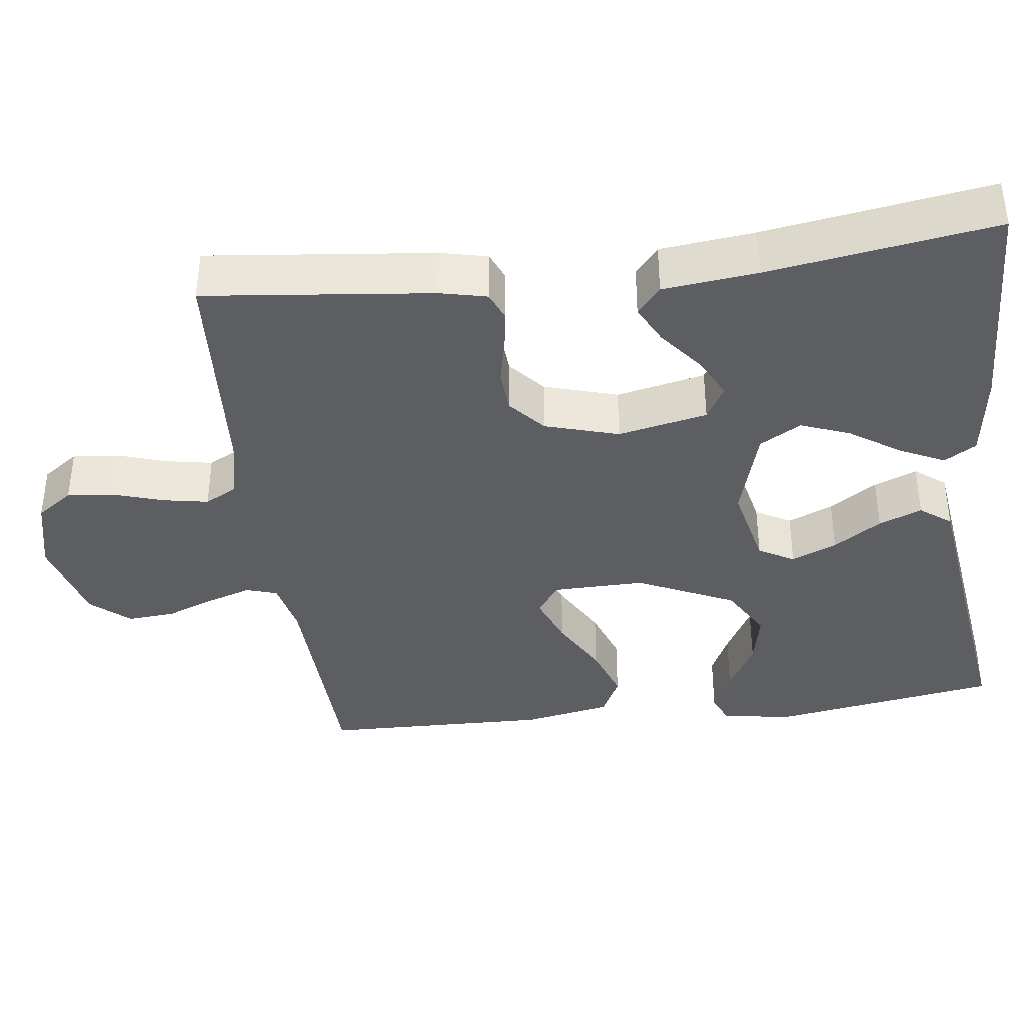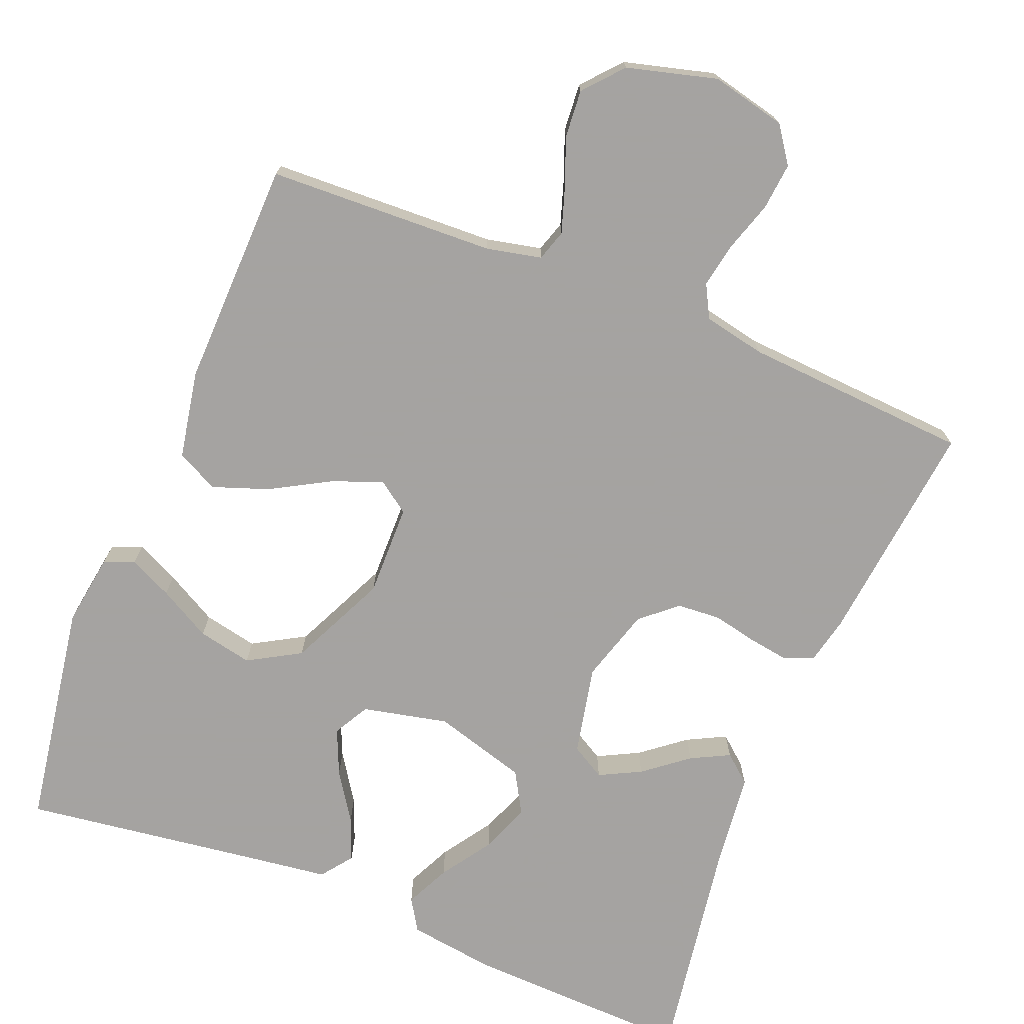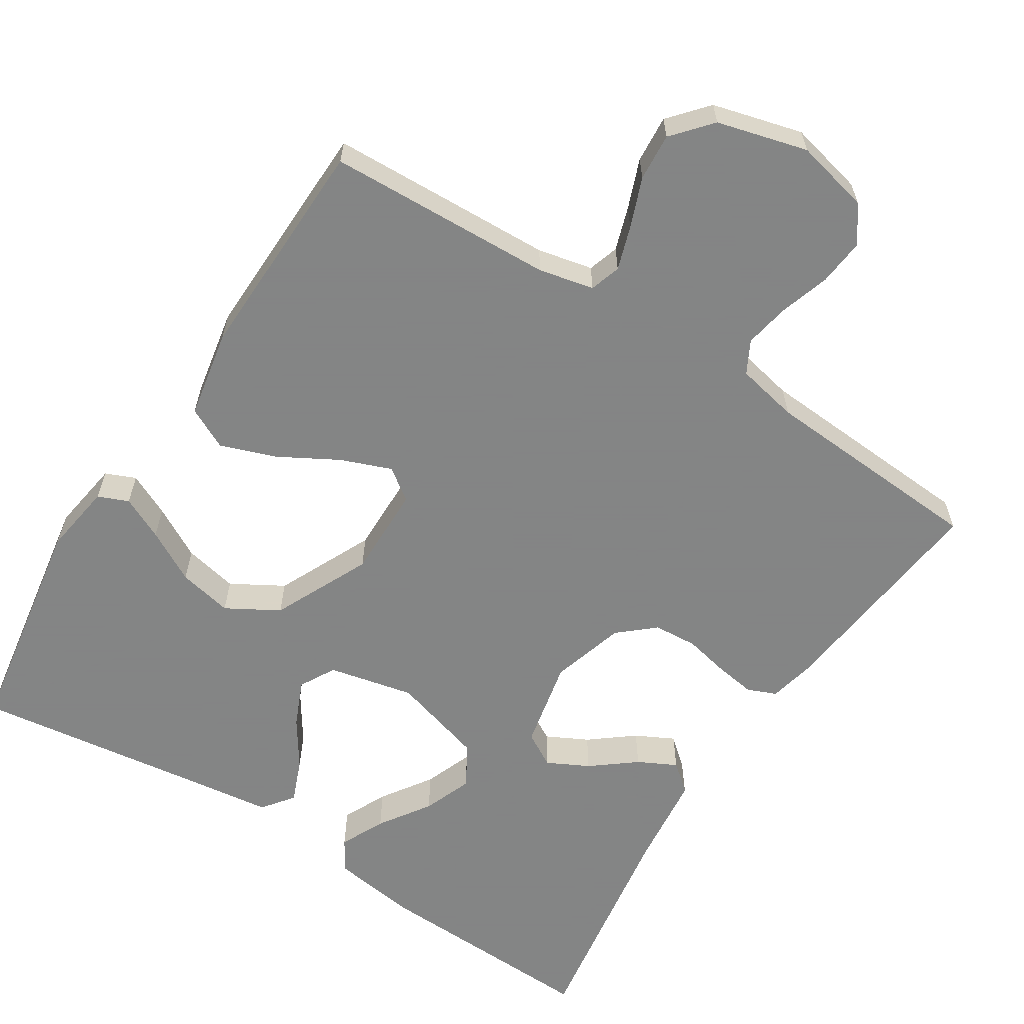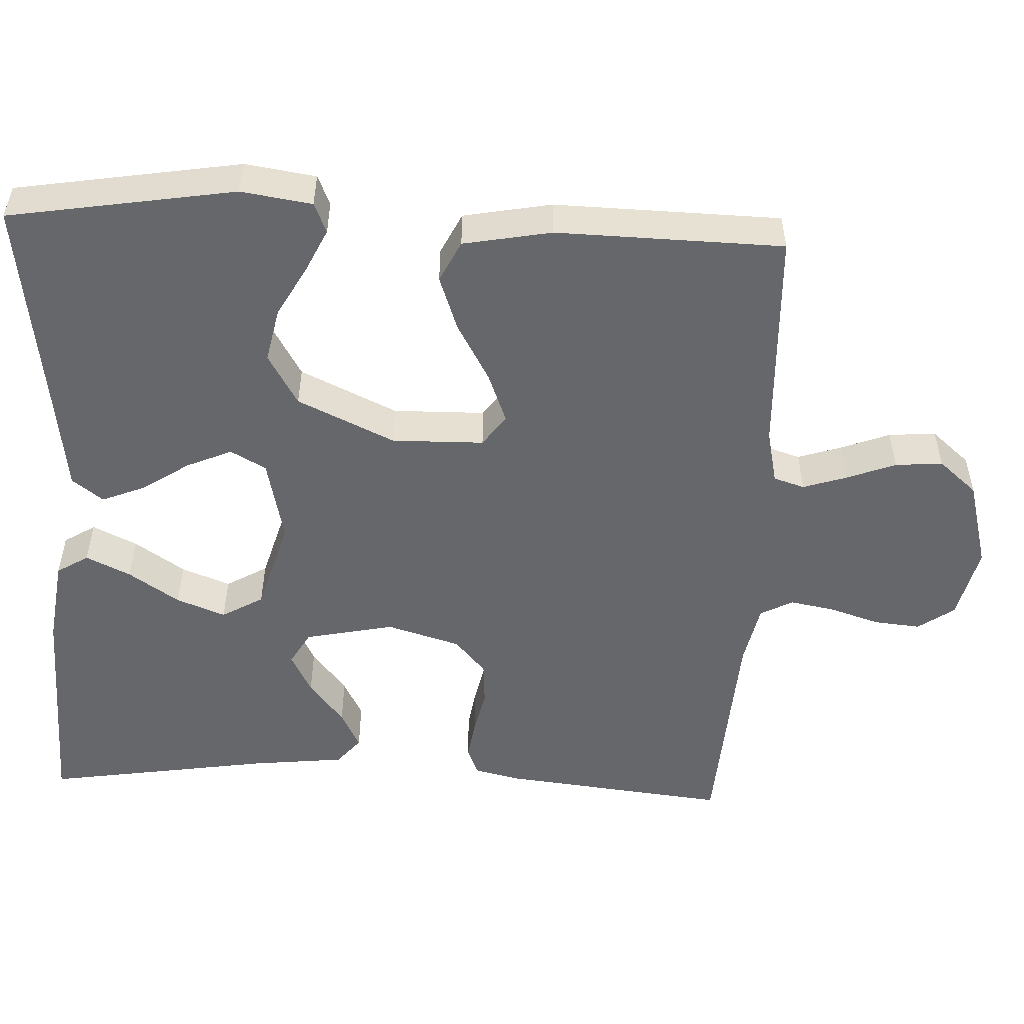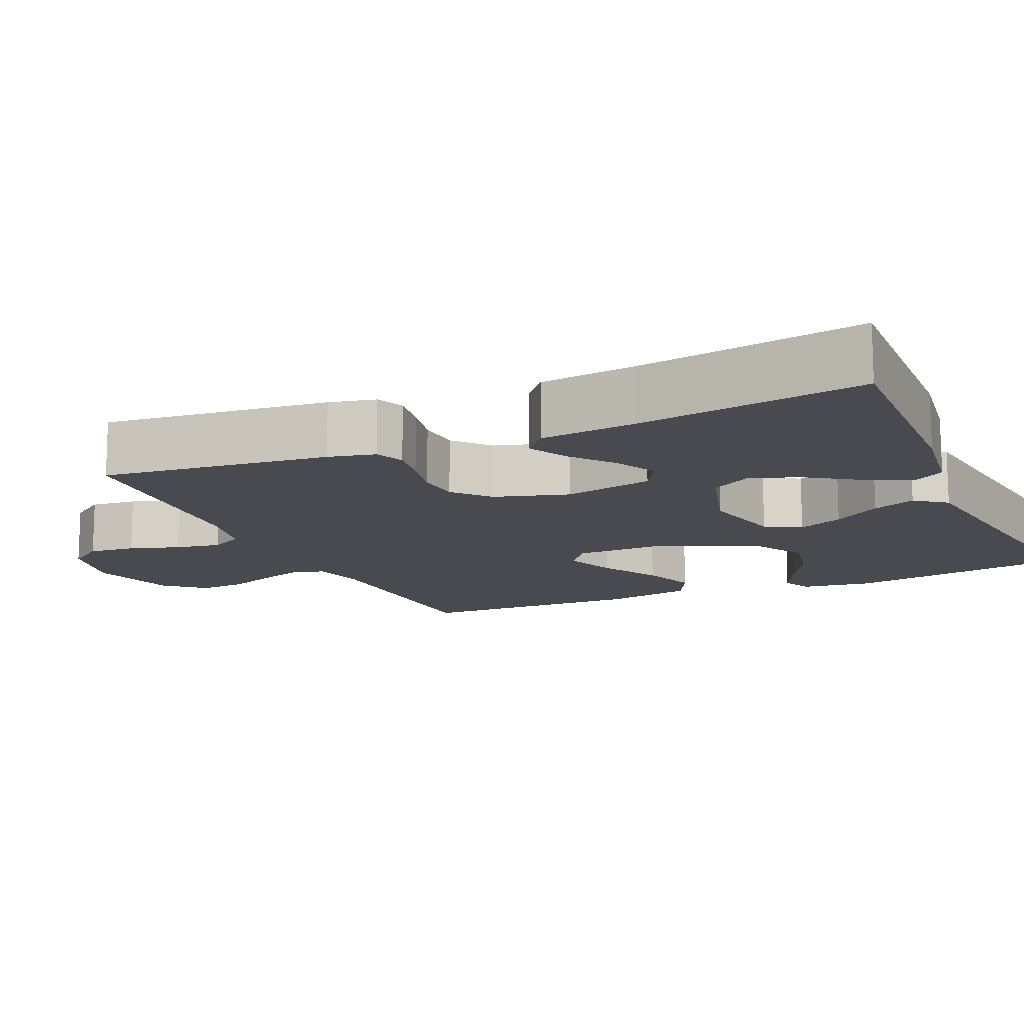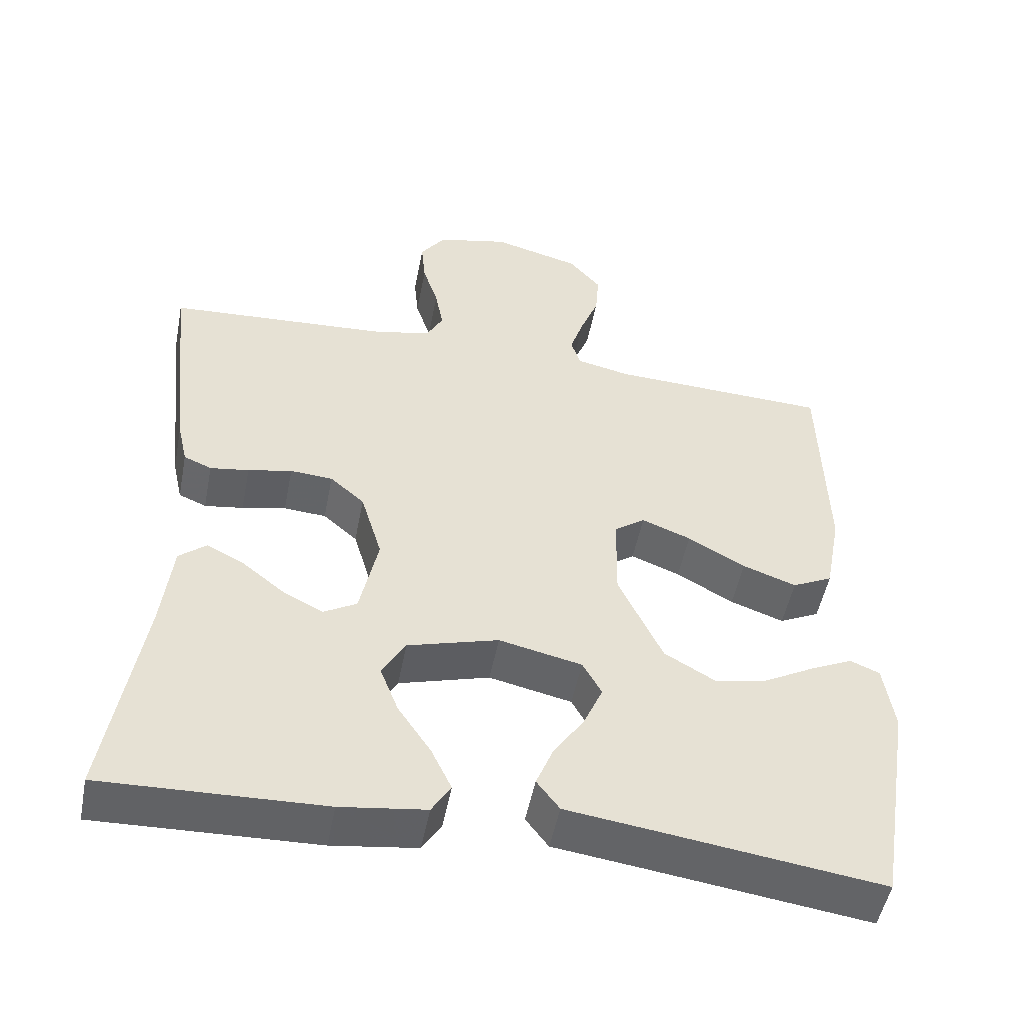
<metadata>
{"format":"obj","ext":"obj","renderer":"f3d","projection":"perspective","resolution":1024,"background":"white","views":[{"elev":-38.3,"azim":97.2,"up":"+Y"},{"elev":-73.1,"azim":-22.0,"up":"+Y"},{"elev":-61.6,"azim":-32.6,"up":"+Y"},{"elev":-52.0,"azim":-92.6,"up":"+Y"},{"elev":-13.5,"azim":114.0,"up":"+Y"},{"elev":-50.8,"azim":169.0,"up":"+Z"}]}
</metadata>
<code>
v 0.5 0.07 -0.5
v 0.2 0.07 -0.49
v 0.084 0.07 -0.474
v 0.058 0.07 -0.432
v 0.086 0.07 -0.373
v 0.131 0.07 -0.306
v 0.156 0.07 -0.241
v 0.124 0.07 -0.186
v 0 0.07 -0.15
v -0.113 0.07 -0.175
v -0.139 0.07 -0.222
v -0.113 0.07 -0.282
v -0.071 0.07 -0.345
v -0.048 0.07 -0.402
v -0.079 0.07 -0.443
v -0.2 0.07 -0.459
v -0.5 0.07 -0.5
v -0.549 0.07 -0.2
v -0.535 0.07 -0.106
v -0.495 0.07 -0.089
v -0.438 0.07 -0.116
v -0.369 0.07 -0.154
v -0.297 0.07 -0.169
v -0.228 0.07 -0.129
v -0.168 0.07 0
v -0.17 0.07 0.122
v -0.212 0.07 0.152
v -0.279 0.07 0.126
v -0.357 0.07 0.082
v -0.43 0.07 0.056
v -0.485 0.07 0.083
v -0.507 0.07 0.2
v -0.5 0.07 0.5
v -0.2 0.07 0.512
v -0.127 0.07 0.528
v -0.114 0.07 0.569
v -0.133 0.07 0.627
v -0.158 0.07 0.692
v -0.163 0.07 0.755
v -0.119 0.07 0.806
v 0 0.07 0.838
v 0.099 0.07 0.815
v 0.133 0.07 0.767
v 0.127 0.07 0.705
v 0.106 0.07 0.639
v 0.095 0.07 0.579
v 0.118 0.07 0.536
v 0.2 0.07 0.519
v 0.5 0.07 0.5
v 0.467 0.07 0.2
v 0.453 0.07 0.138
v 0.415 0.07 0.122
v 0.362 0.07 0.13
v 0.302 0.07 0.143
v 0.244 0.07 0.139
v 0.197 0.07 0.098
v 0.168 0.07 0
v 0.193 0.07 -0.118
v 0.238 0.07 -0.144
v 0.293 0.07 -0.116
v 0.351 0.07 -0.07
v 0.402 0.07 -0.044
v 0.439 0.07 -0.075
v 0.453 0.07 -0.2
v 0.5 0 -0.5
v 0.2 0 -0.49
v 0.084 0 -0.474
v 0.058 0 -0.432
v 0.086 0 -0.373
v 0.131 0 -0.306
v 0.156 0 -0.241
v 0.124 0 -0.186
v 0 0 -0.15
v -0.113 0 -0.175
v -0.139 0 -0.222
v -0.113 0 -0.282
v -0.071 0 -0.345
v -0.048 0 -0.402
v -0.079 0 -0.443
v -0.2 0 -0.459
v -0.5 0 -0.5
v -0.549 0 -0.2
v -0.535 0 -0.106
v -0.495 0 -0.089
v -0.438 0 -0.116
v -0.369 0 -0.154
v -0.297 0 -0.169
v -0.228 0 -0.129
v -0.168 0 0
v -0.17 0 0.122
v -0.212 0 0.152
v -0.279 0 0.126
v -0.357 0 0.082
v -0.43 0 0.056
v -0.485 0 0.083
v -0.507 0 0.2
v -0.5 0 0.5
v -0.2 0 0.512
v -0.127 0 0.528
v -0.114 0 0.569
v -0.133 0 0.627
v -0.158 0 0.692
v -0.163 0 0.755
v -0.119 0 0.806
v 0 0 0.838
v 0.099 0 0.815
v 0.133 0 0.767
v 0.127 0 0.705
v 0.106 0 0.639
v 0.095 0 0.579
v 0.118 0 0.536
v 0.2 0 0.519
v 0.5 0 0.5
v 0.467 0 0.2
v 0.453 0 0.138
v 0.415 0 0.122
v 0.362 0 0.13
v 0.302 0 0.143
v 0.244 0 0.139
v 0.197 0 0.098
v 0.168 0 0
v 0.193 0 -0.118
v 0.238 0 -0.144
v 0.293 0 -0.116
v 0.351 0 -0.07
v 0.402 0 -0.044
v 0.439 0 -0.075
v 0.453 0 -0.2
f 61 62 63 64
f 60 61 64 1
f 59 60 1 2
f 58 59 2
f 57 58 2
f 51 52 53 54
f 49 50 51 54
f 48 49 54 55
f 47 48 55 56
f 42 43 44 45
f 42 45 46
f 41 42 46
f 40 41 46
f 37 38 39 40
f 36 37 40 46
f 35 36 46 47
f 31 32 33 34
f 28 29 30 31
f 27 28 31 34
f 26 27 34 35
f 19 20 21 22
f 17 18 19 22
f 16 17 22 23
f 15 16 23 24
f 12 13 14 15
f 11 12 15 24
f 3 4 5 6
f 3 6 7
f 2 3 7
f 57 2 7
f 35 47 56 57
f 25 26 35 57
f 10 11 24 25
f 9 10 25 57
f 8 9 57
f 7 8 57
f 128 127 126 125
f 65 128 125 124
f 66 65 124 123
f 66 123 122
f 66 122 121
f 118 117 116 115
f 118 115 114 113
f 119 118 113 112
f 120 119 112 111
f 109 108 107 106
f 110 109 106
f 110 106 105
f 110 105 104
f 104 103 102 101
f 110 104 101 100
f 111 110 100 99
f 98 97 96 95
f 95 94 93 92
f 98 95 92 91
f 99 98 91 90
f 86 85 84 83
f 86 83 82 81
f 87 86 81 80
f 88 87 80 79
f 79 78 77 76
f 88 79 76 75
f 70 69 68 67
f 71 70 67
f 71 67 66
f 71 66 121
f 121 120 111 99
f 121 99 90 89
f 89 88 75 74
f 121 89 74 73
f 121 73 72
f 121 72 71
f 1 65 66 2
f 2 66 67 3
f 3 67 68 4
f 4 68 69 5
f 5 69 70 6
f 6 70 71 7
f 7 71 72 8
f 8 72 73 9
f 9 73 74 10
f 10 74 75 11
f 11 75 76 12
f 12 76 77 13
f 13 77 78 14
f 14 78 79 15
f 15 79 80 16
f 16 80 81 17
f 17 81 82 18
f 18 82 83 19
f 19 83 84 20
f 20 84 85 21
f 21 85 86 22
f 22 86 87 23
f 23 87 88 24
f 24 88 89 25
f 25 89 90 26
f 26 90 91 27
f 27 91 92 28
f 28 92 93 29
f 29 93 94 30
f 30 94 95 31
f 31 95 96 32
f 32 96 97 33
f 33 97 98 34
f 34 98 99 35
f 35 99 100 36
f 36 100 101 37
f 37 101 102 38
f 38 102 103 39
f 39 103 104 40
f 40 104 105 41
f 41 105 106 42
f 42 106 107 43
f 43 107 108 44
f 44 108 109 45
f 45 109 110 46
f 46 110 111 47
f 47 111 112 48
f 48 112 113 49
f 49 113 114 50
f 50 114 115 51
f 51 115 116 52
f 52 116 117 53
f 53 117 118 54
f 54 118 119 55
f 55 119 120 56
f 56 120 121 57
f 57 121 122 58
f 58 122 123 59
f 59 123 124 60
f 60 124 125 61
f 61 125 126 62
f 62 126 127 63
f 63 127 128 64
f 64 128 65 1

</code>
